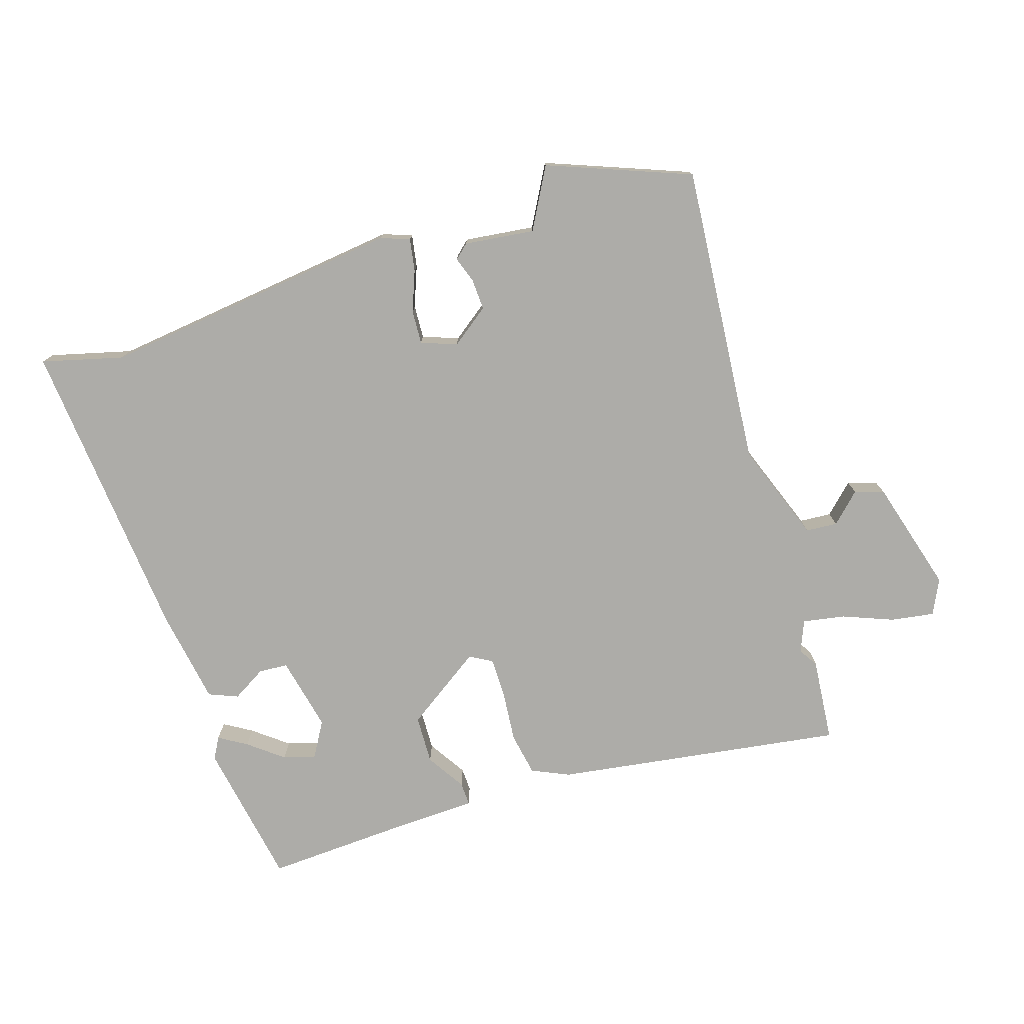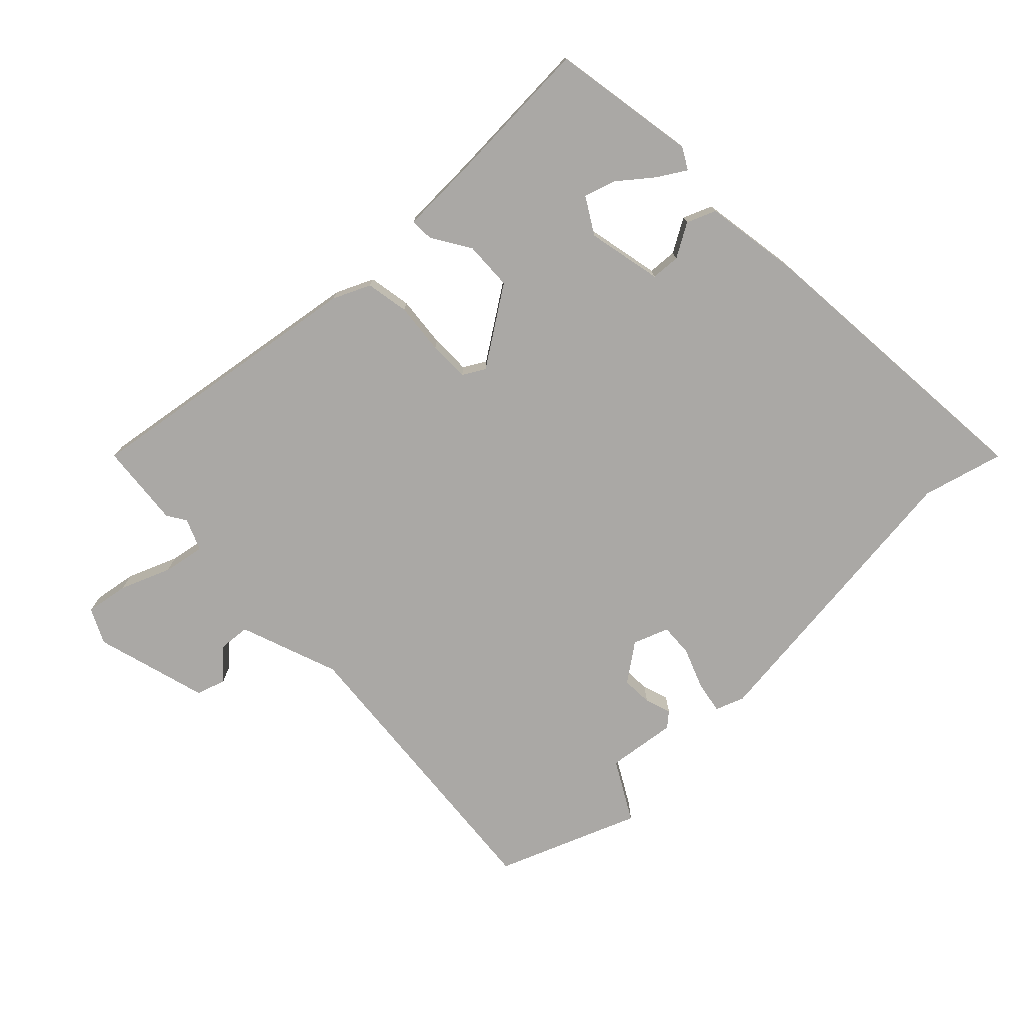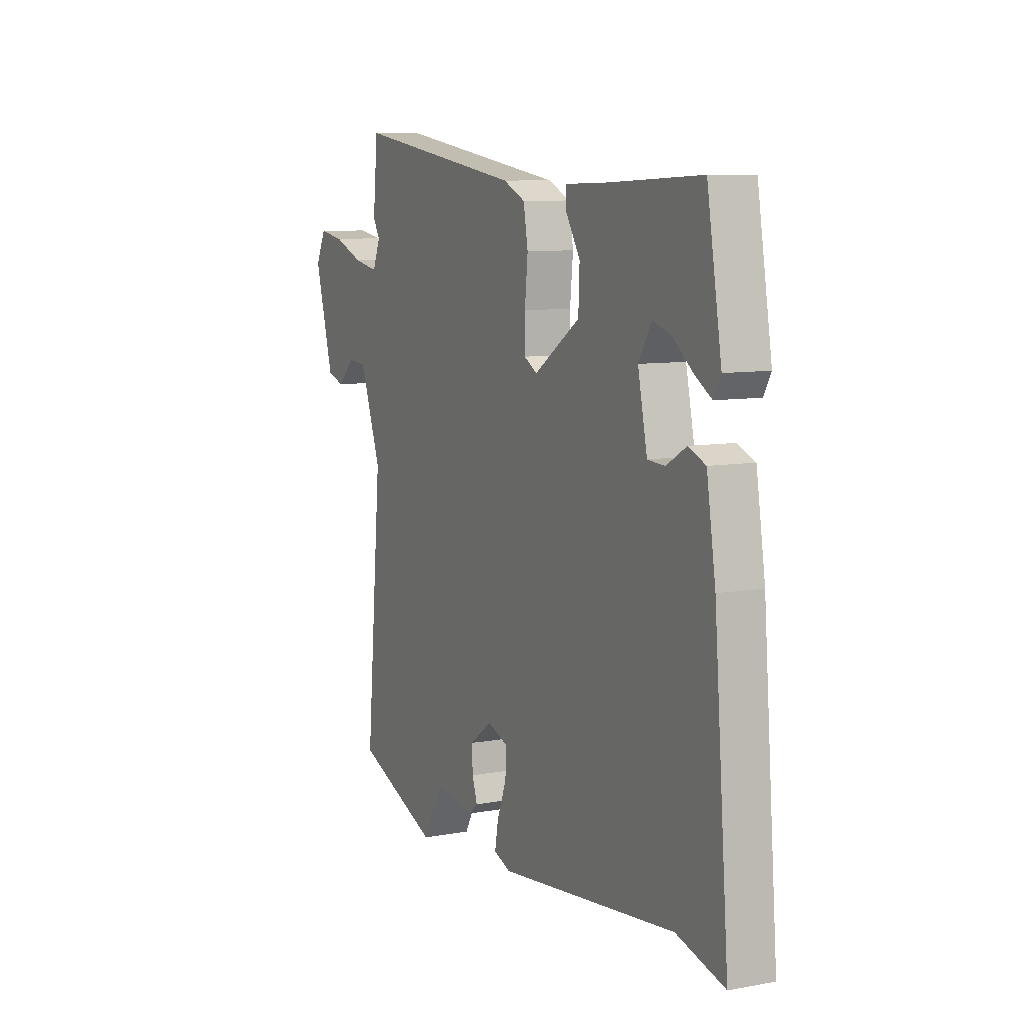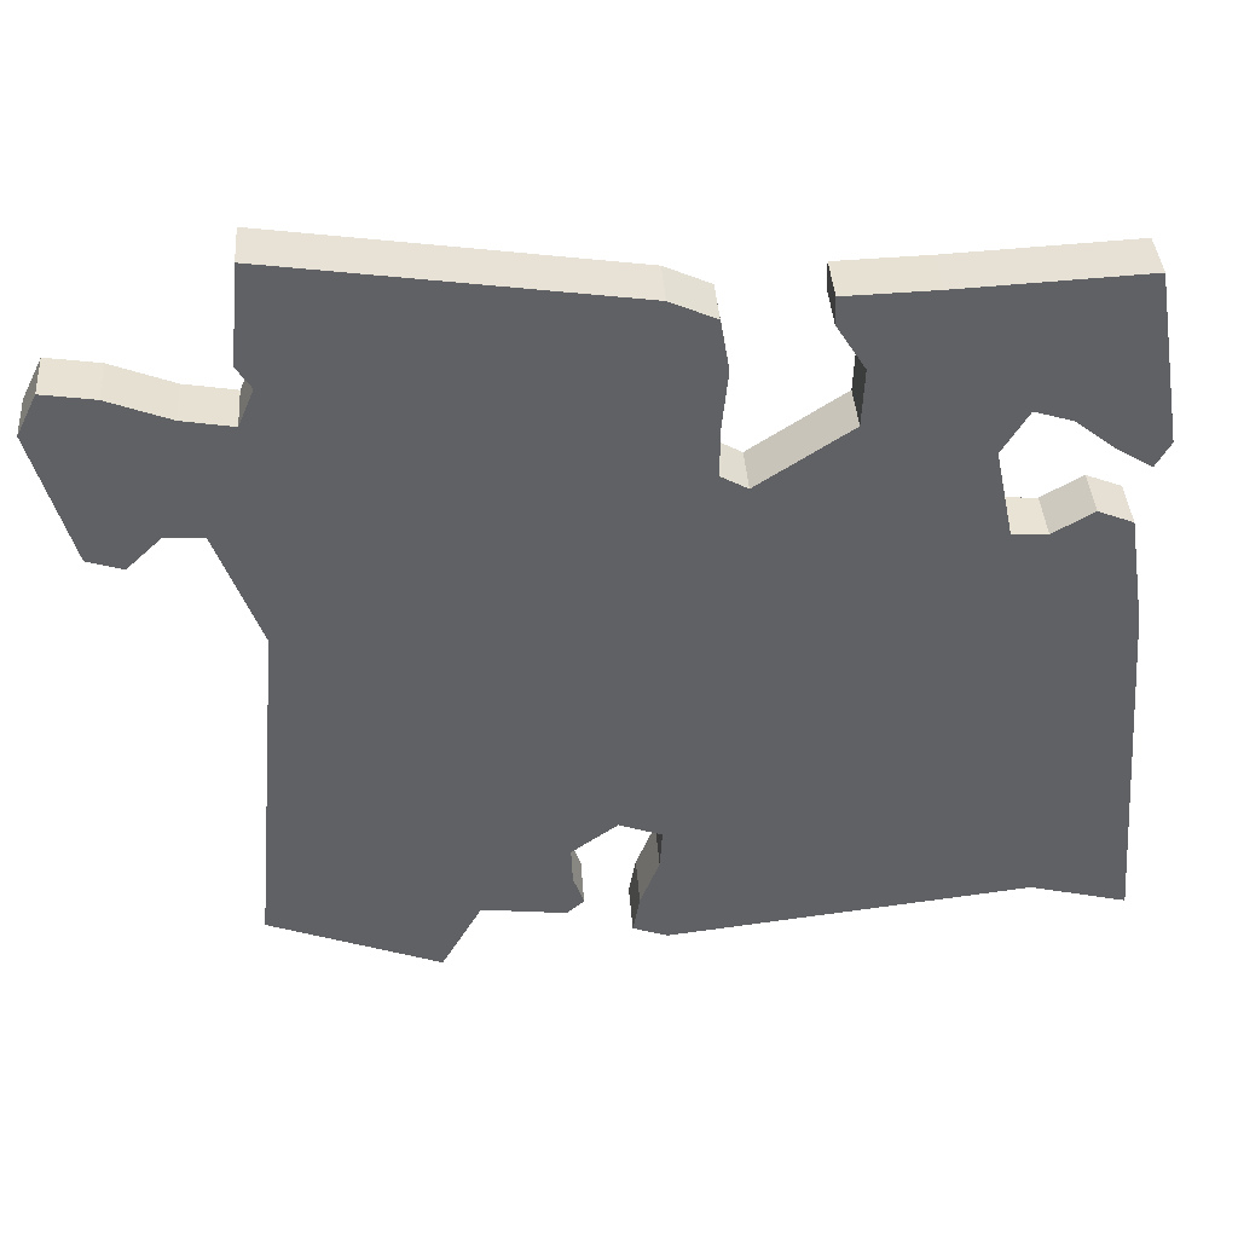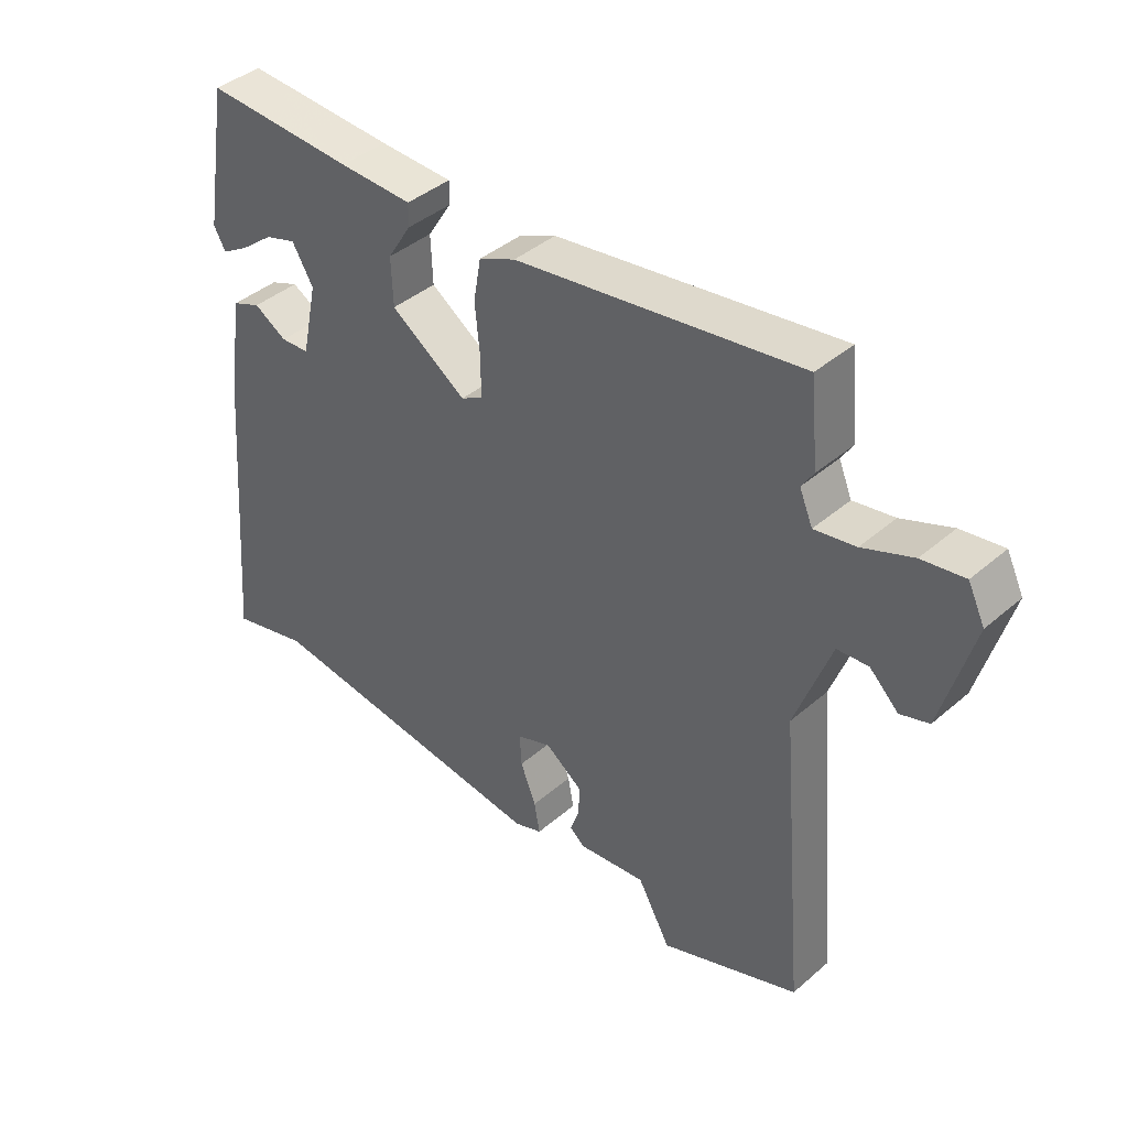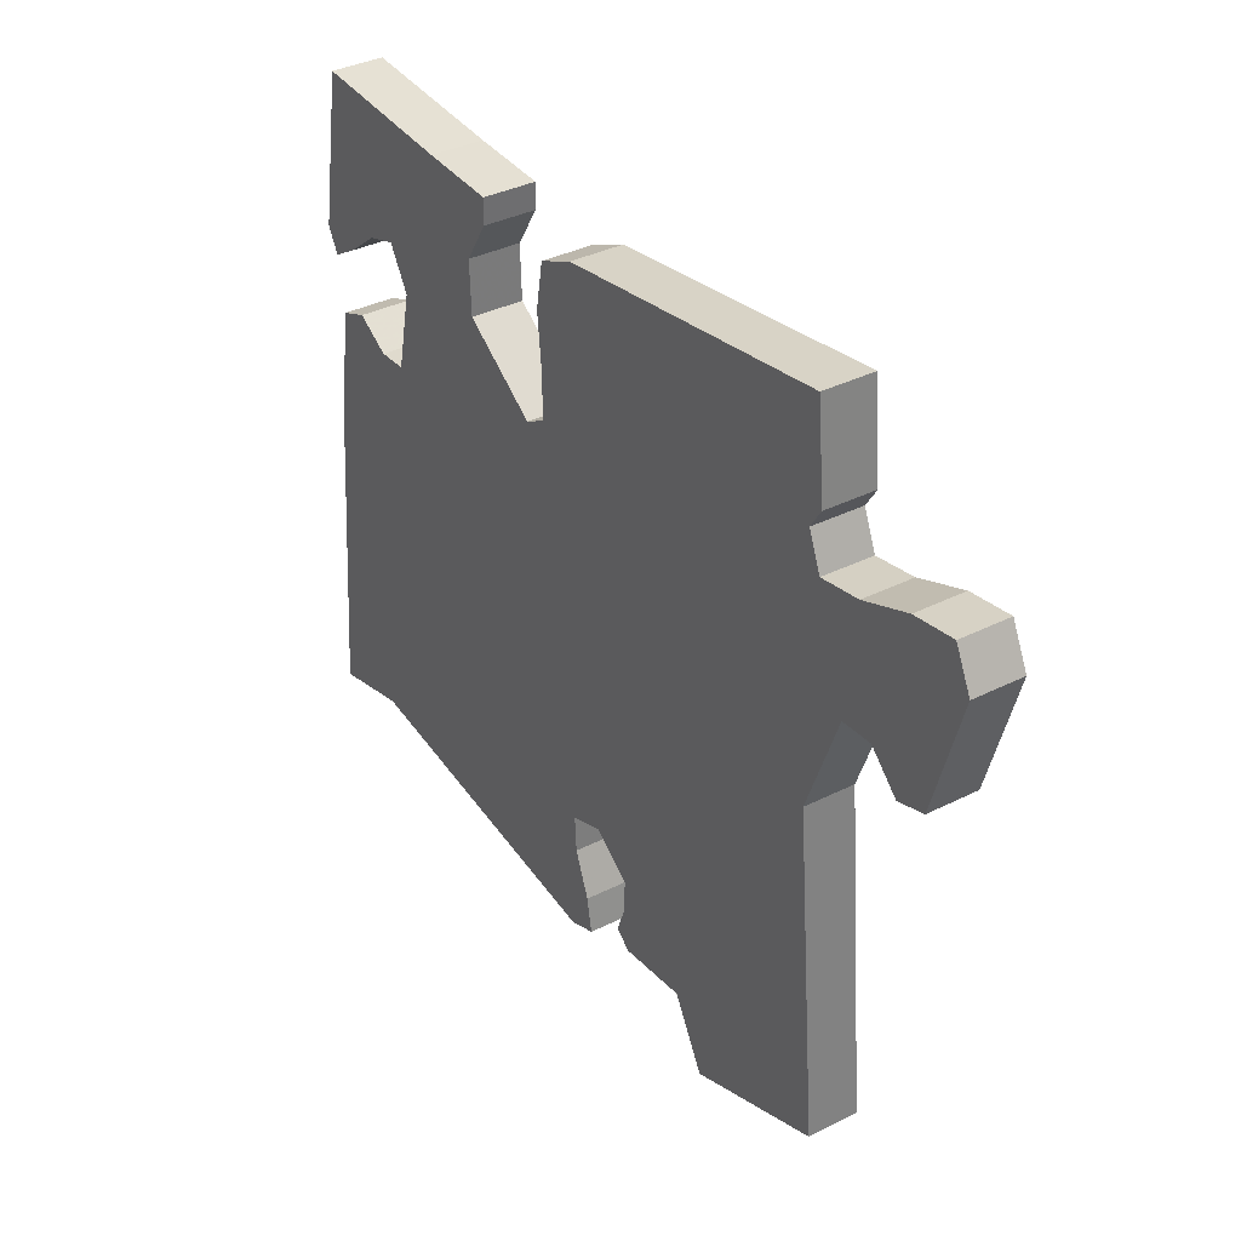
<metadata>
{"format":"obj","ext":"obj","renderer":"f3d","projection":"perspective","resolution":1024,"background":"white","views":[{"elev":-76.6,"azim":-162.1,"up":"+Y"},{"elev":-75.1,"azim":44.1,"up":"+Y"},{"elev":8.7,"azim":63.8,"up":"+Z"},{"elev":40.2,"azim":-4.1,"up":"+Z"},{"elev":41.2,"azim":-136.1,"up":"+Z"},{"elev":36.6,"azim":-123.2,"up":"+Z"}]}
</metadata>
<code>
v 0.501 0.07 0.461
v 0.54 0.07 0.23
v 0.521 0.07 0.196
v 0.477 0.07 0.223
v 0.423 0.07 0.266
v 0.373 0.07 0.282
v 0.339 0.07 0.225
v 0.364 0.07 0.107
v 0.41 0.07 0.104
v 0.463 0.07 0.135
v 0.509 0.07 0.116
v 0.533 0.07 -0.035
v 0.573 0.07 -0.519
v 0.445 0.07 -0.485
v -0.03 0.07 -0.54
v -0.075 0.07 -0.523
v -0.066 0.07 -0.472
v -0.041 0.07 -0.408
v -0.038 0.07 -0.355
v -0.094 0.07 -0.334
v -0.154 0.07 -0.378
v -0.152 0.07 -0.427
v -0.138 0.07 -0.468
v -0.161 0.07 -0.488
v -0.271 0.07 -0.474
v -0.324 0.07 -0.569
v -0.548 0.07 -0.481
v -0.505 0.07 -0.004
v -0.562 0.07 0.153
v -0.612 0.07 0.157
v -0.658 0.07 0.113
v -0.704 0.07 0.128
v -0.754 0.07 0.307
v -0.727 0.07 0.362
v -0.659 0.07 0.351
v -0.579 0.07 0.319
v -0.513 0.07 0.307
v -0.492 0.07 0.357
v -0.511 0.07 0.387
v -0.498 0.07 0.52
v -0.042 0.07 0.45
v 0.017 0.07 0.423
v 0.029 0.07 0.355
v 0.021 0.07 0.274
v 0.021 0.07 0.21
v 0.056 0.07 0.19
v 0.178 0.07 0.272
v 0.181 0.07 0.349
v 0.143 0.07 0.41
v 0.142 0.07 0.447
v 0.26 0.07 0.45
v 0.501 0 0.461
v 0.54 0 0.23
v 0.521 0 0.196
v 0.477 0 0.223
v 0.423 0 0.266
v 0.373 0 0.282
v 0.339 0 0.225
v 0.364 0 0.107
v 0.41 0 0.104
v 0.463 0 0.135
v 0.509 0 0.116
v 0.533 0 -0.035
v 0.573 0 -0.519
v 0.445 0 -0.485
v -0.03 0 -0.54
v -0.075 0 -0.523
v -0.066 0 -0.472
v -0.041 0 -0.408
v -0.038 0 -0.355
v -0.094 0 -0.334
v -0.154 0 -0.378
v -0.152 0 -0.427
v -0.138 0 -0.468
v -0.161 0 -0.488
v -0.271 0 -0.474
v -0.324 0 -0.569
v -0.548 0 -0.481
v -0.505 0 -0.004
v -0.562 0 0.153
v -0.612 0 0.157
v -0.658 0 0.113
v -0.704 0 0.128
v -0.754 0 0.307
v -0.727 0 0.362
v -0.659 0 0.351
v -0.579 0 0.319
v -0.513 0 0.307
v -0.492 0 0.357
v -0.511 0 0.387
v -0.498 0 0.52
v -0.042 0 0.45
v 0.017 0 0.423
v 0.029 0 0.355
v 0.021 0 0.274
v 0.021 0 0.21
v 0.056 0 0.19
v 0.178 0 0.272
v 0.181 0 0.349
v 0.143 0 0.41
v 0.142 0 0.447
v 0.26 0 0.45
f 48 49 50 51
f 47 48 51 1
f 46 47 1
f 41 42 43 44
f 41 44 45
f 38 39 40 41
f 37 38 41 45
f 33 34 35 36
f 33 36 37
f 30 31 32 33
f 29 30 33 37
f 28 29 37 45
f 25 26 27 28
f 22 23 24 25
f 21 22 25 28
f 20 21 28 45
f 15 16 17 18
f 14 15 18 19
f 9 10 11 12
f 8 9 12 13
f 2 3 4 5
f 2 5 6
f 1 2 6
f 46 1 6
f 19 20 45 46
f 19 46 6 7
f 8 13 14 19
f 7 8 19
f 102 101 100 99
f 52 102 99 98
f 52 98 97
f 95 94 93 92
f 96 95 92
f 92 91 90 89
f 96 92 89 88
f 87 86 85 84
f 88 87 84
f 84 83 82 81
f 88 84 81 80
f 96 88 80 79
f 79 78 77 76
f 76 75 74 73
f 79 76 73 72
f 96 79 72 71
f 69 68 67 66
f 70 69 66 65
f 63 62 61 60
f 64 63 60 59
f 56 55 54 53
f 57 56 53
f 57 53 52
f 57 52 97
f 97 96 71 70
f 58 57 97 70
f 70 65 64 59
f 70 59 58
f 1 52 53 2
f 2 53 54 3
f 3 54 55 4
f 4 55 56 5
f 5 56 57 6
f 6 57 58 7
f 7 58 59 8
f 8 59 60 9
f 9 60 61 10
f 10 61 62 11
f 11 62 63 12
f 12 63 64 13
f 13 64 65 14
f 14 65 66 15
f 15 66 67 16
f 16 67 68 17
f 17 68 69 18
f 18 69 70 19
f 19 70 71 20
f 20 71 72 21
f 21 72 73 22
f 22 73 74 23
f 23 74 75 24
f 24 75 76 25
f 25 76 77 26
f 26 77 78 27
f 27 78 79 28
f 28 79 80 29
f 29 80 81 30
f 30 81 82 31
f 31 82 83 32
f 32 83 84 33
f 33 84 85 34
f 34 85 86 35
f 35 86 87 36
f 36 87 88 37
f 37 88 89 38
f 38 89 90 39
f 39 90 91 40
f 40 91 92 41
f 41 92 93 42
f 42 93 94 43
f 43 94 95 44
f 44 95 96 45
f 45 96 97 46
f 46 97 98 47
f 47 98 99 48
f 48 99 100 49
f 49 100 101 50
f 50 101 102 51
f 51 102 52 1

</code>
